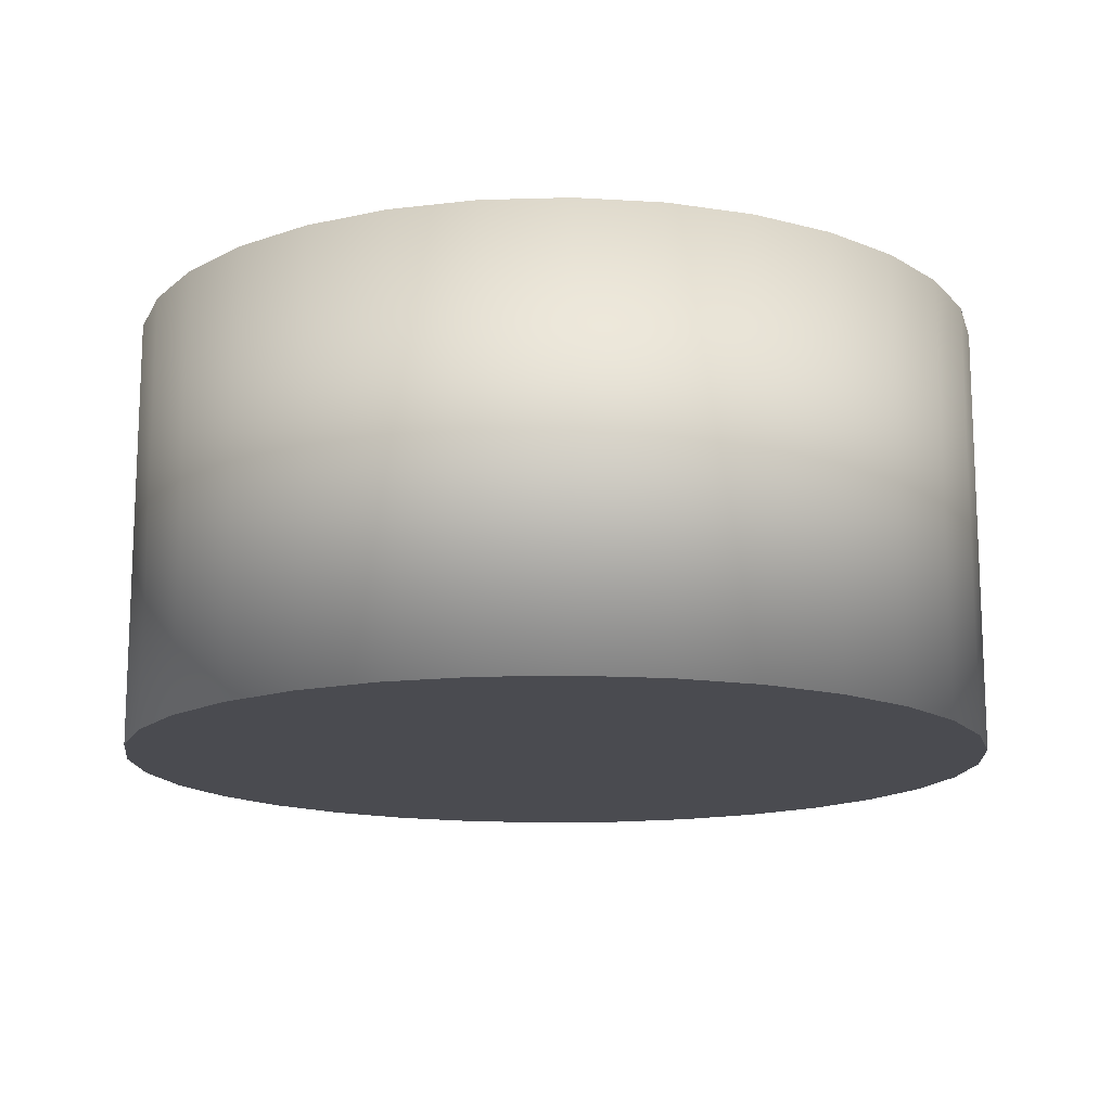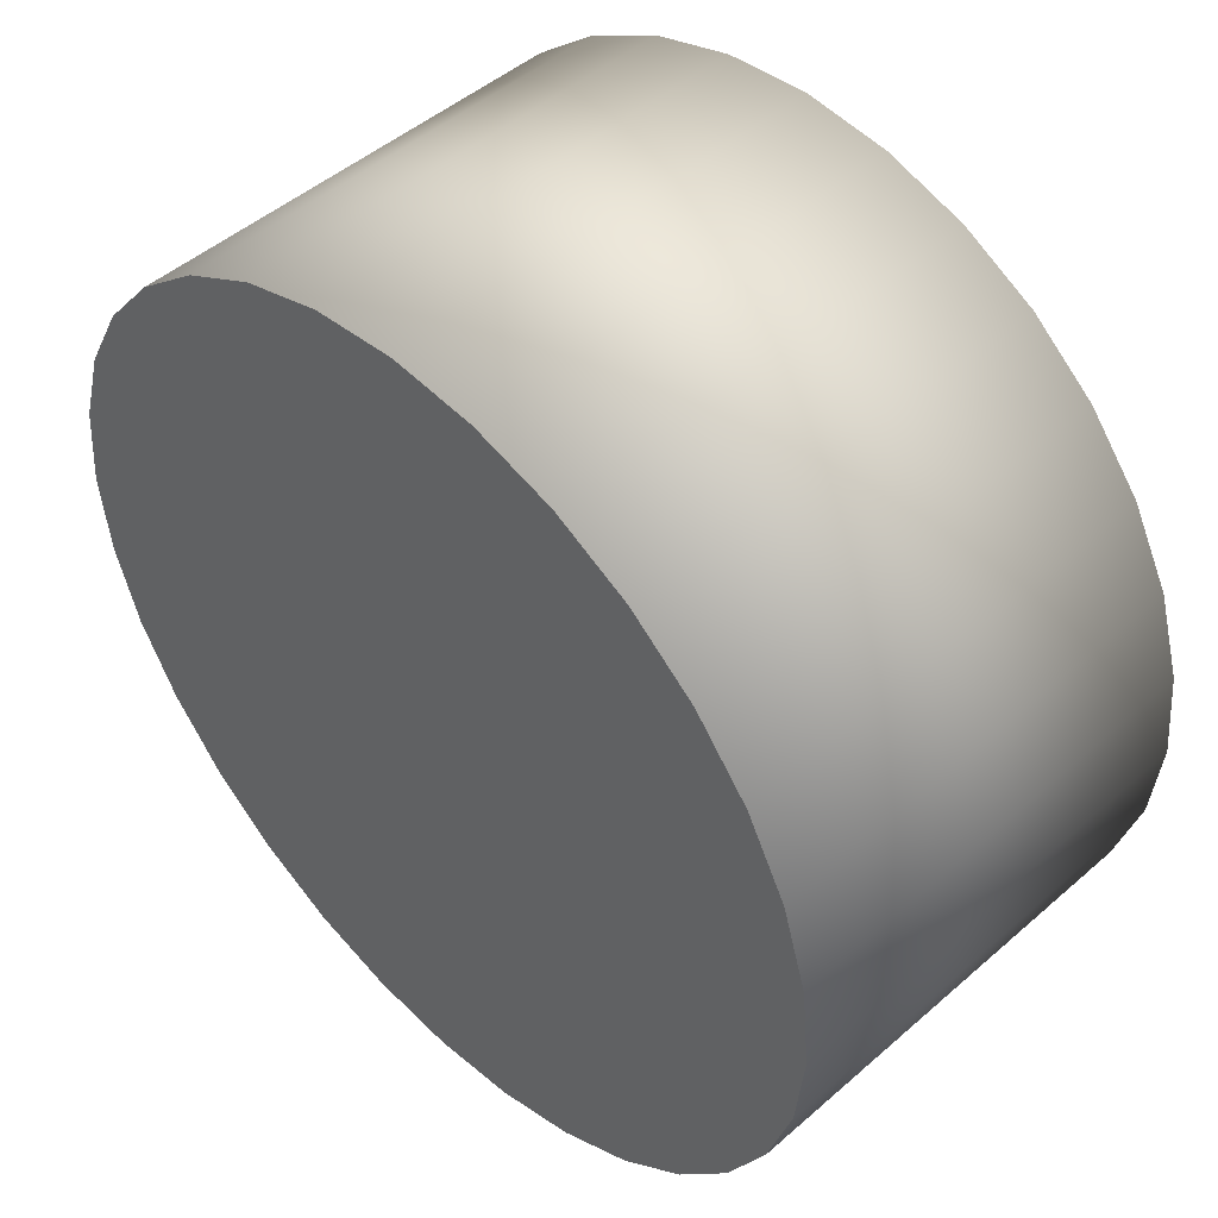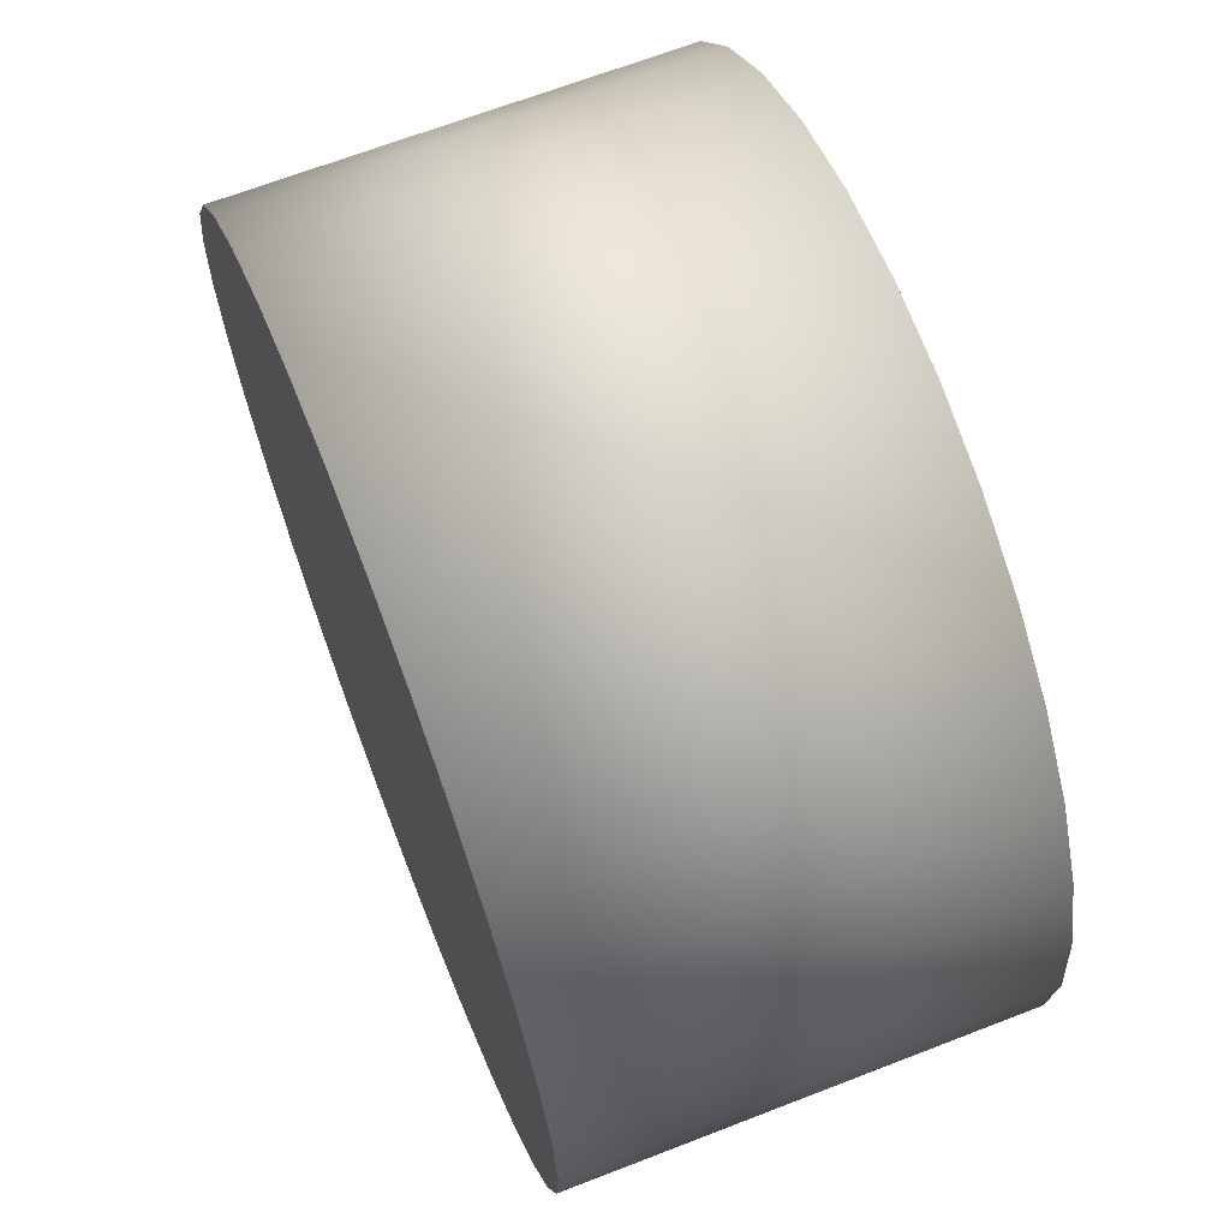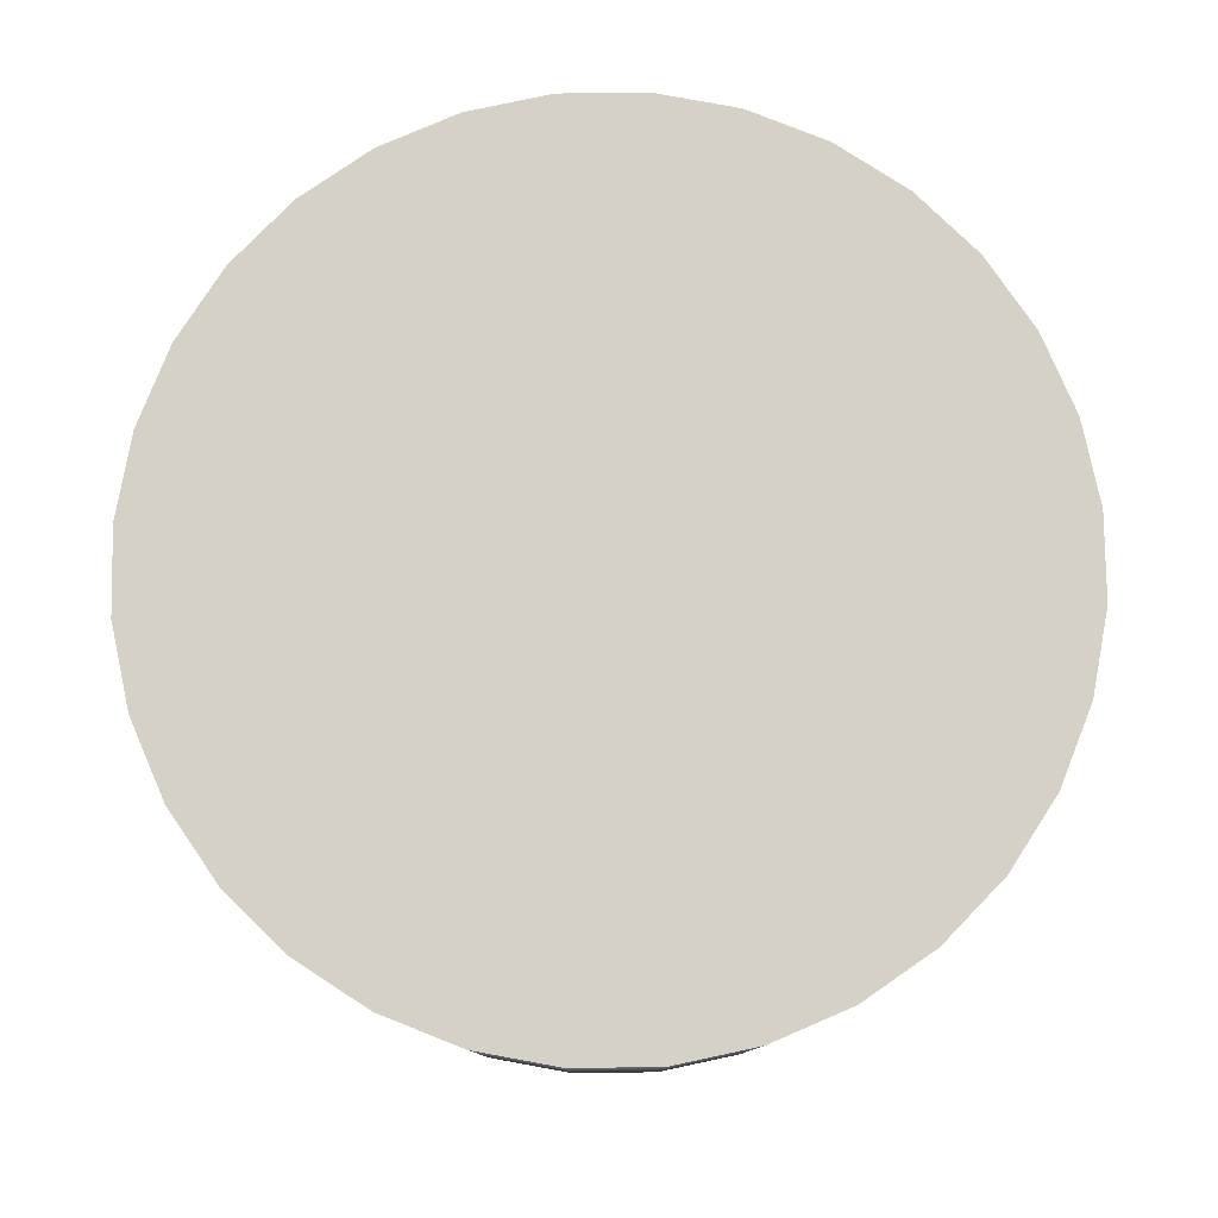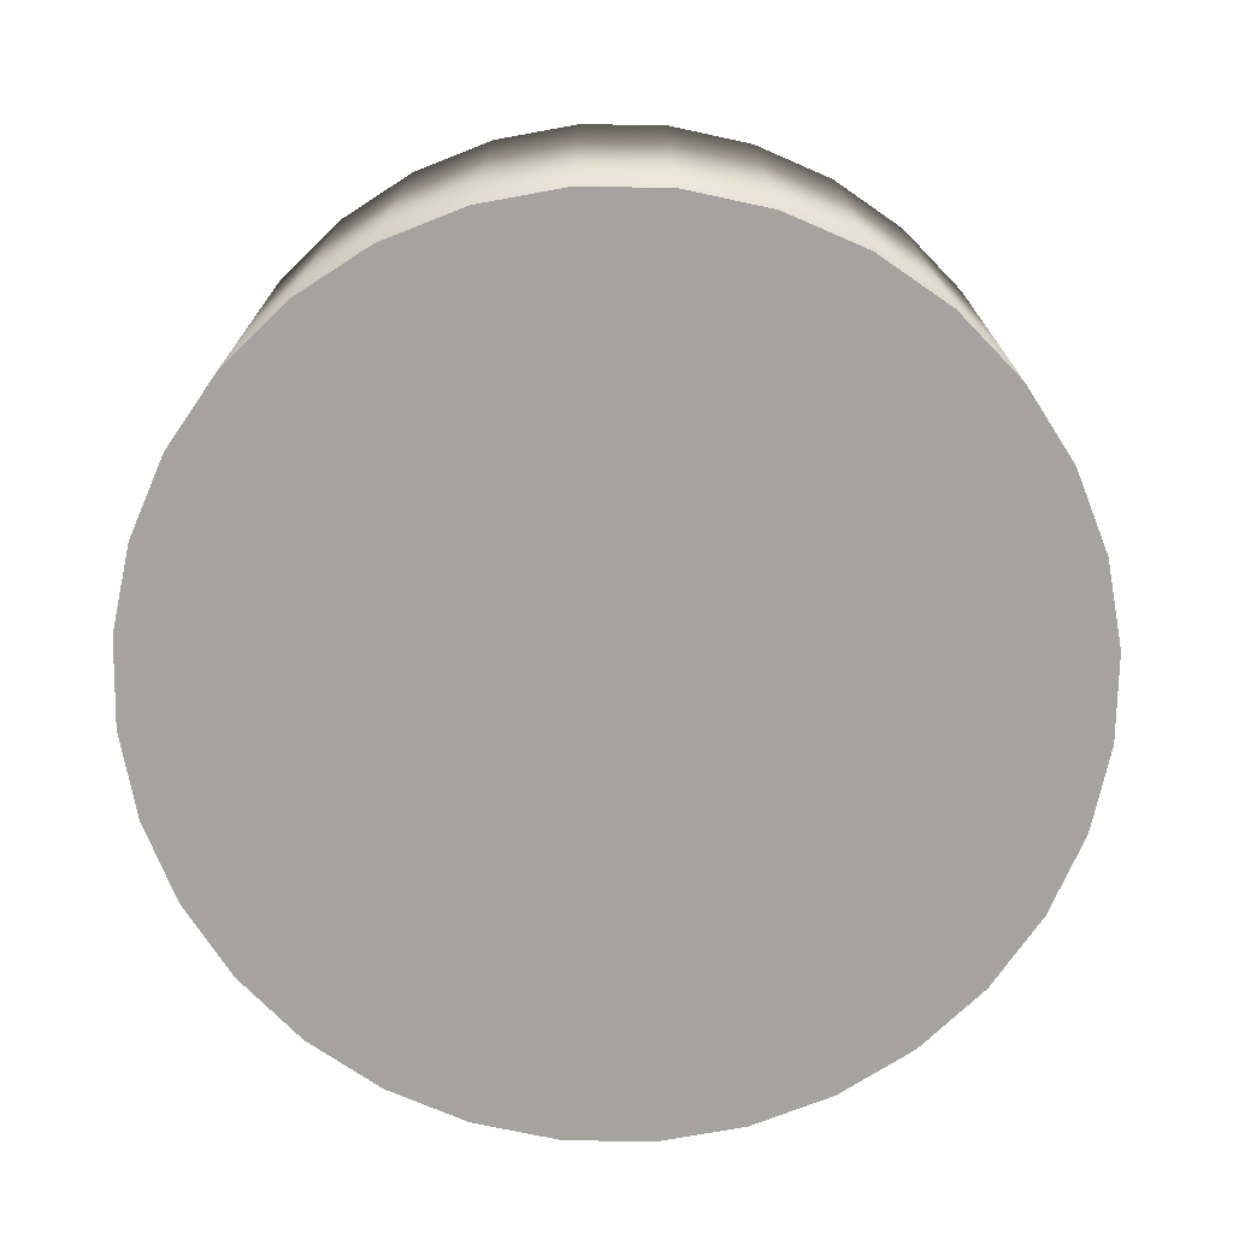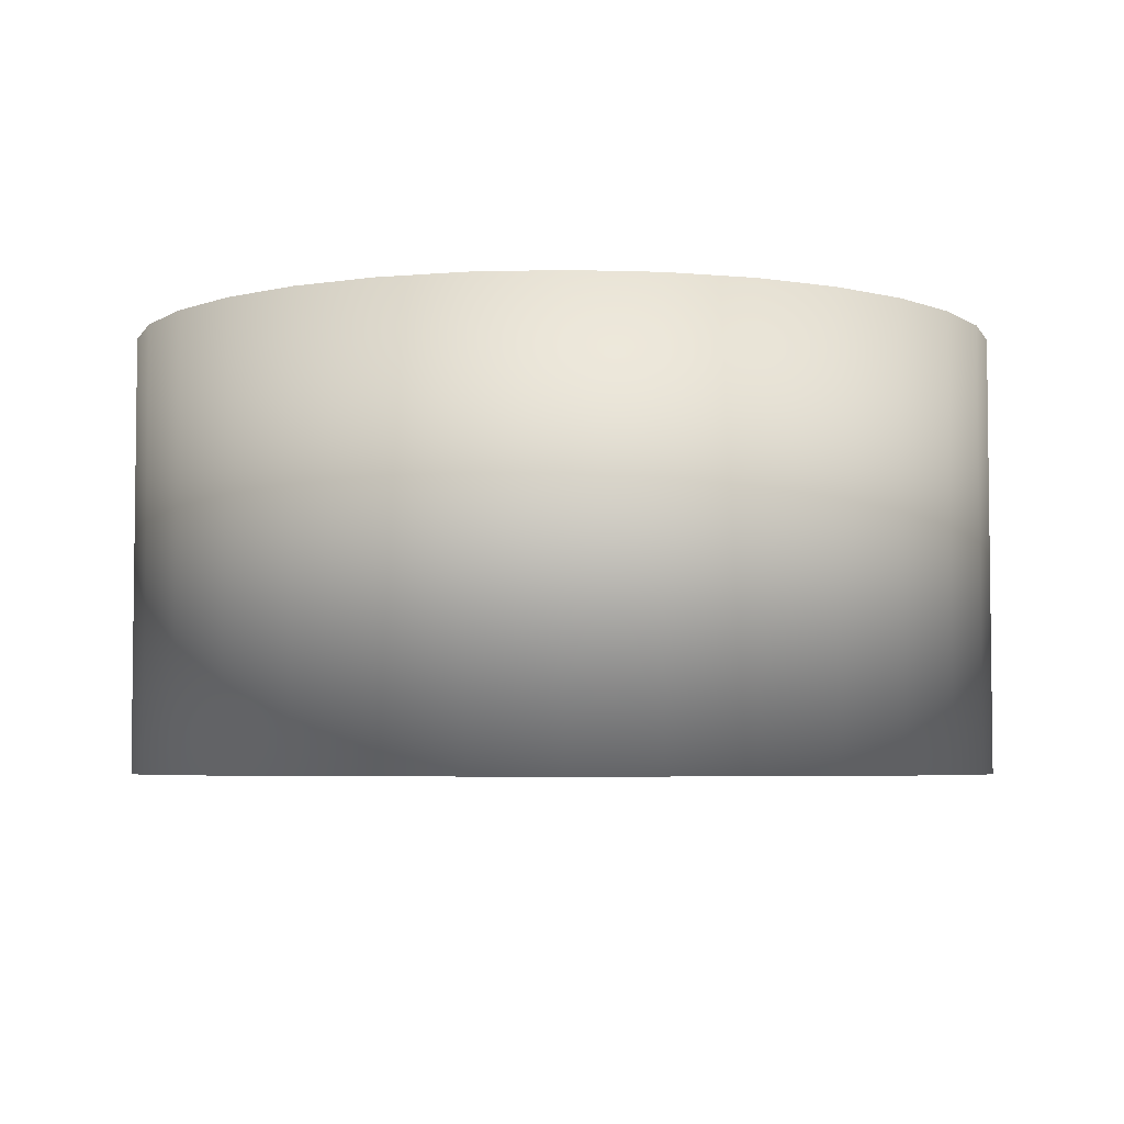
<metadata>
{"format":"obj","ext":"obj","renderer":"f3d","projection":"perspective","resolution":1024,"background":"white","views":[{"elev":-14.5,"azim":-69.5,"up":"+Y"},{"elev":47.8,"azim":45.6,"up":"+Z"},{"elev":66.6,"azim":68.7,"up":"+Z"},{"elev":79.5,"azim":-152.7,"up":"+Y"},{"elev":-73.0,"azim":117.2,"up":"+Y"},{"elev":-4.6,"azim":168.4,"up":"+Y"}]}
</metadata>
<code>
o Cylinder
v 0 -0.5 -1
v 0.1951 -0.5 -0.9808
v 0.3827 -0.5 -0.9239
v 0.5556 -0.5 -0.8315
v 0.7071 -0.5 -0.7071
v 0.8315 -0.5 -0.5556
v 0.9239 -0.5 -0.3827
v 0.9808 -0.5 -0.1951
v 1 -0.5 -0
v 0.9808 -0.5 0.1951
v 0.9239 -0.5 0.3827
v 0.8315 -0.5 0.5556
v 0.7071 -0.5 0.7071
v 0.5556 -0.5 0.8315
v 0.3827 -0.5 0.9239
v 0.1951 -0.5 0.9808
v -0 -0.5 1
v -0.1951 -0.5 0.9808
v -0.3827 -0.5 0.9239
v -0.5556 -0.5 0.8315
v -0.7071 -0.5 0.7071
v -0.8315 -0.5 0.5556
v -0.9239 -0.5 0.3827
v -0.9808 -0.5 0.1951
v -1 -0.5 -1e-06
v -0.9808 -0.5 -0.1951
v -0.9239 -0.5 -0.3827
v -0.8315 -0.5 -0.5556
v -0.7071 -0.5 -0.7071
v -0.5556 -0.5 -0.8315
v -0.3827 -0.5 -0.9239
v -0.1951 -0.5 -0.9808
v 2e-06 0.5 -1
v 0.1951 0.5 -0.9808
v 0.3827 0.5 -0.9239
v 0.5556 0.5 -0.8315
v 0.7071 0.5 -0.7071
v 0.8315 0.5 -0.5556
v 0.9239 0.5 -0.3827
v 0.9808 0.5 -0.1951
v 1 0.5 2e-06
v 0.9808 0.5 0.1951
v 0.9239 0.5 0.3827
v 0.8315 0.5 0.5556
v 0.7071 0.5 0.7071
v 0.5556 0.5 0.8315
v 0.3827 0.5 0.9239
v 0.1951 0.5 0.9808
v 1e-06 0.5 1
v -0.1951 0.5 0.9808
v -0.3827 0.5 0.9239
v -0.5556 0.5 0.8315
v -0.7071 0.5 0.7071
v -0.8315 0.5 0.5556
v -0.9239 0.5 0.3827
v -0.9808 0.5 0.1951
v -1 0.5 4e-06
v -0.9808 0.5 -0.1951
v -0.9239 0.5 -0.3827
v -0.8315 0.5 -0.5556
v -0.7071 0.5 -0.7071
v -0.5556 0.5 -0.8315
v -0.3827 0.5 -0.9239
v -0.1951 0.5 -0.9808
v 0 -0.5 0
v 0 0.5 0
f 65 1 2
f 66 34 33
f 65 2 3
f 66 35 34
f 65 3 4
f 66 36 35
f 65 4 5
f 66 37 36
f 65 5 6
f 66 38 37
f 65 6 7
f 66 39 38
f 65 7 8
f 66 40 39
f 65 8 9
f 66 41 40
f 65 9 10
f 66 42 41
f 65 10 11
f 66 43 42
f 65 11 12
f 66 44 43
f 65 12 13
f 66 45 44
f 65 13 14
f 66 46 45
f 65 14 15
f 66 47 46
f 65 15 16
f 66 48 47
f 65 16 17
f 66 49 48
f 65 17 18
f 66 50 49
f 65 18 19
f 66 51 50
f 65 19 20
f 66 52 51
f 65 20 21
f 66 53 52
f 65 21 22
f 66 54 53
f 65 22 23
f 66 55 54
f 65 23 24
f 66 56 55
f 65 24 25
f 66 57 56
f 65 25 26
f 66 58 57
f 65 26 27
f 66 59 58
f 65 27 28
f 66 60 59
f 65 28 29
f 66 61 60
f 65 29 30
f 66 62 61
f 65 30 31
f 66 63 62
f 65 31 32
f 66 64 63
f 32 1 65
f 66 33 64
f 1 33 34 2
f 2 34 35 3
f 3 35 36 4
f 4 36 37 5
f 5 37 38 6
f 6 38 39 7
f 7 39 40 8
f 8 40 41 9
f 9 41 42 10
f 10 42 43 11
f 11 43 44 12
f 12 44 45 13
f 13 45 46 14
f 14 46 47 15
f 15 47 48 16
f 16 48 49 17
f 17 49 50 18
f 18 50 51 19
f 19 51 52 20
f 20 52 53 21
f 21 53 54 22
f 22 54 55 23
f 23 55 56 24
f 24 56 57 25
f 25 57 58 26
f 26 58 59 27
f 27 59 60 28
f 28 60 61 29
f 29 61 62 30
f 30 62 63 31
f 31 63 64 32
f 33 1 32 64

</code>
